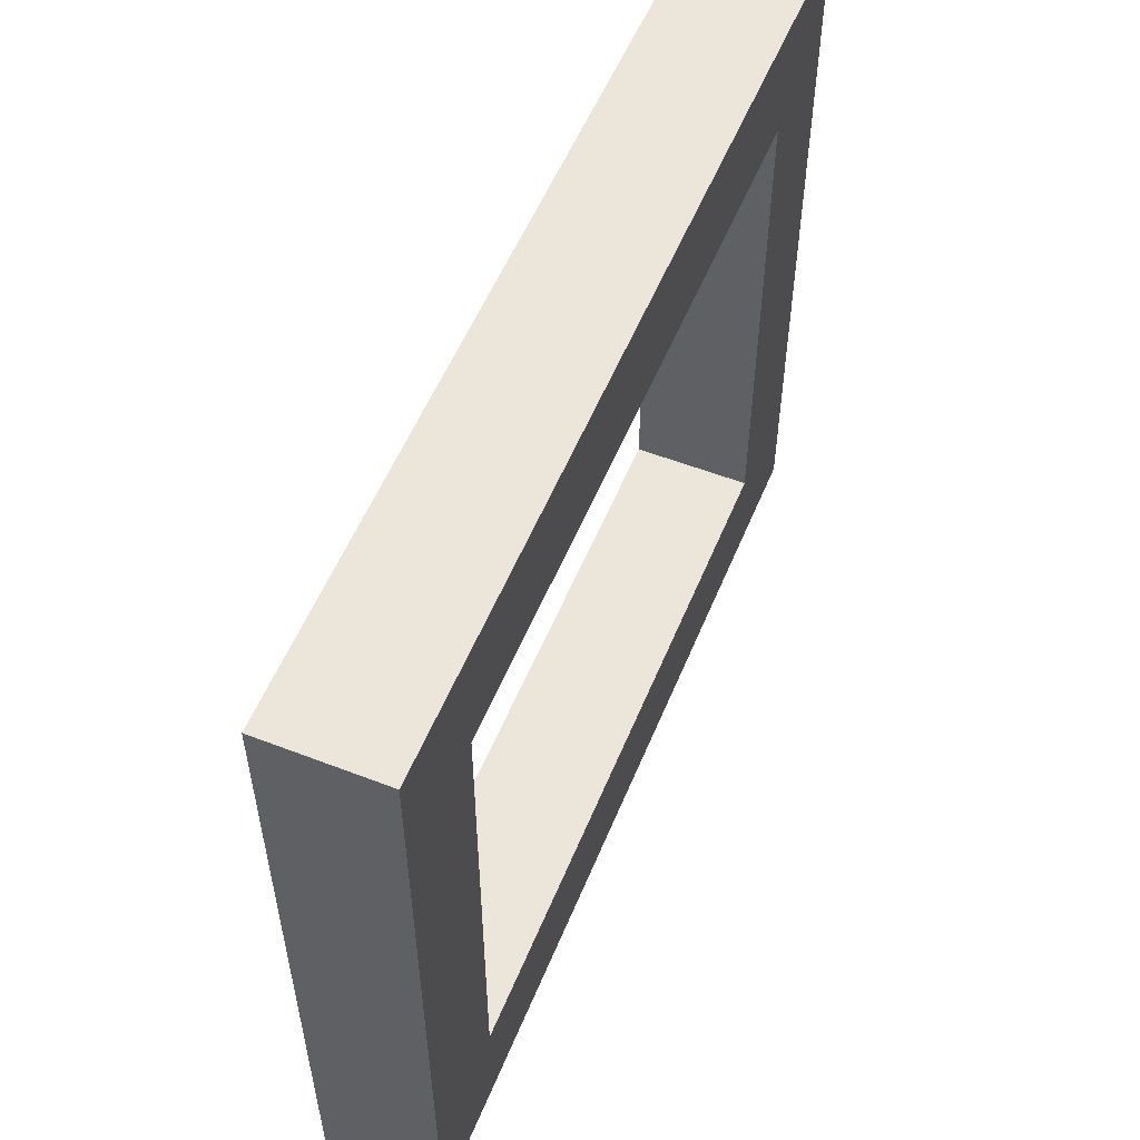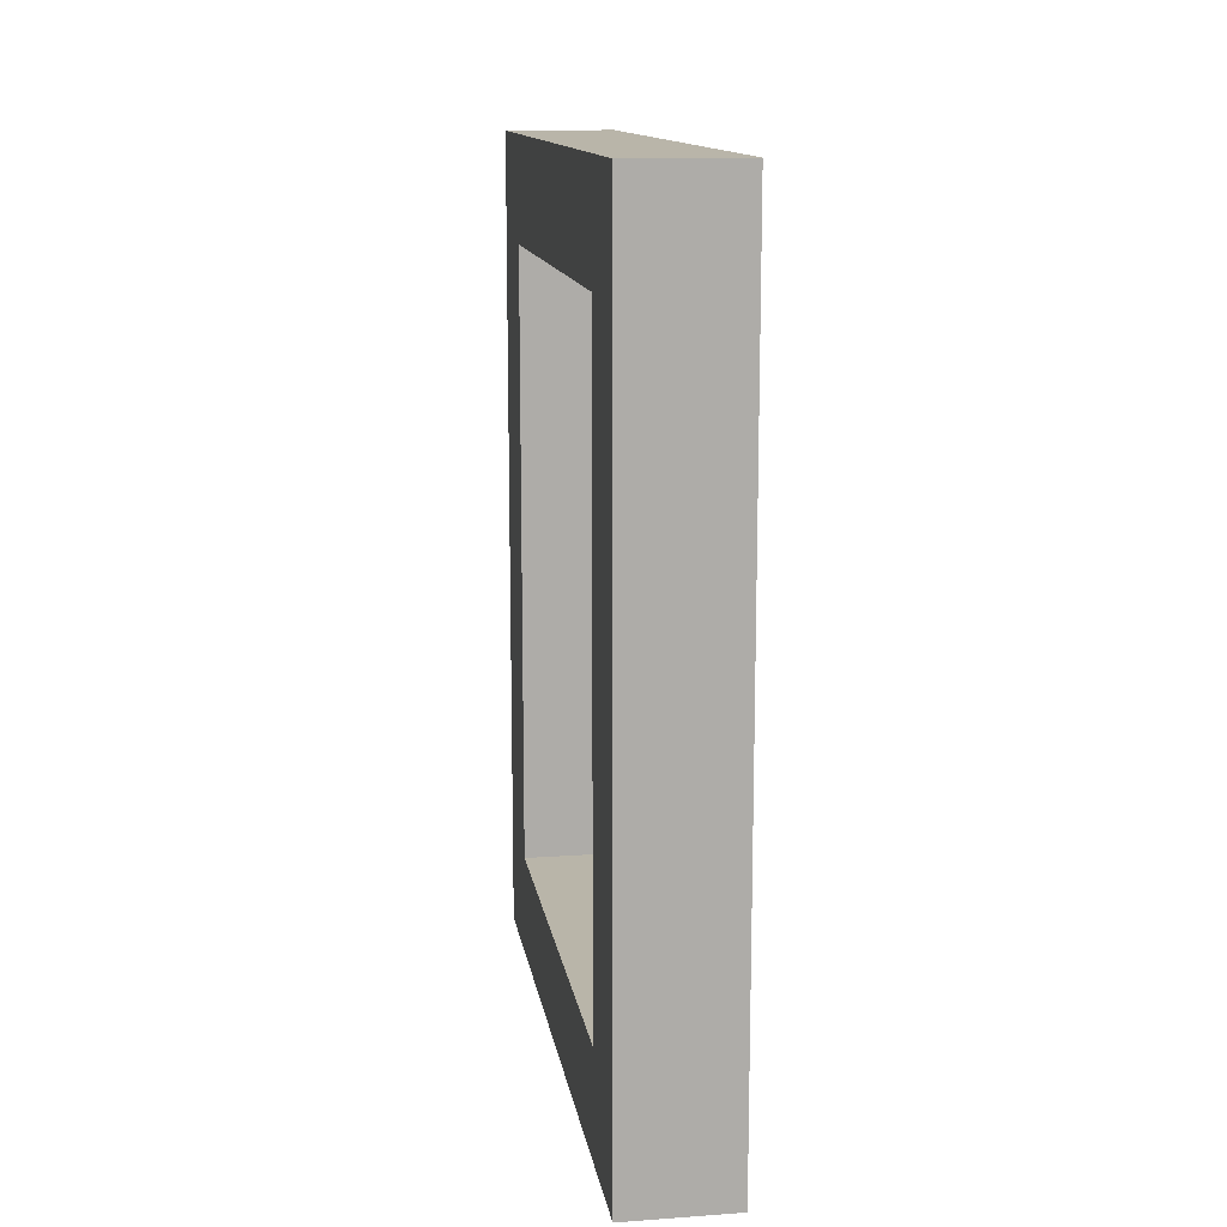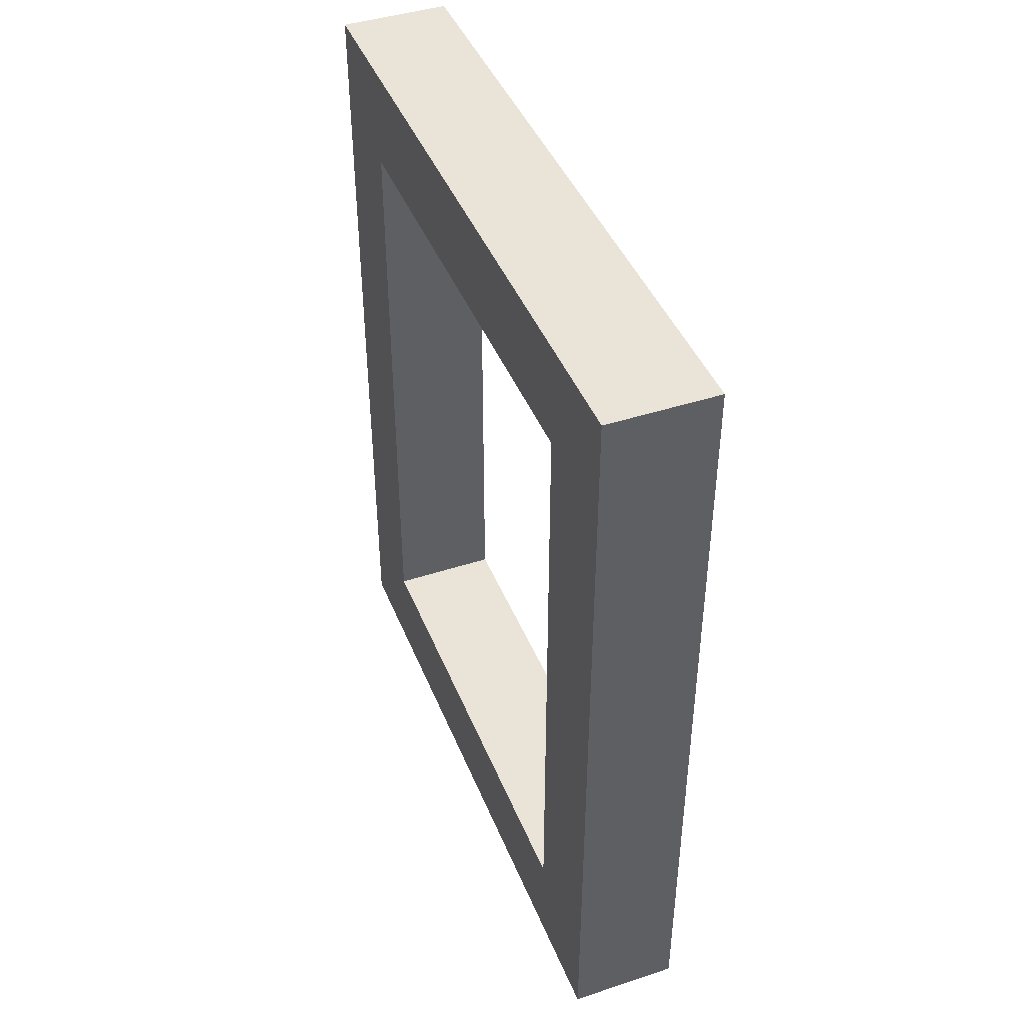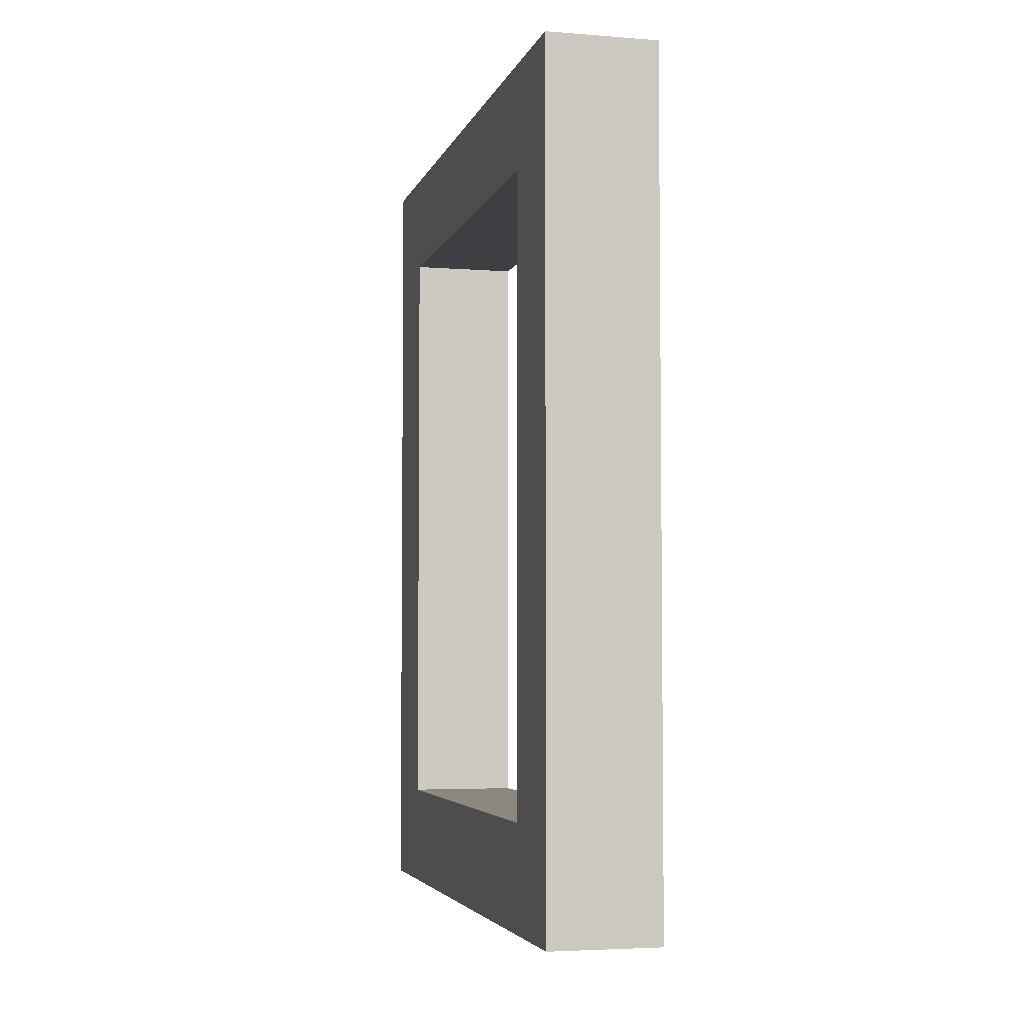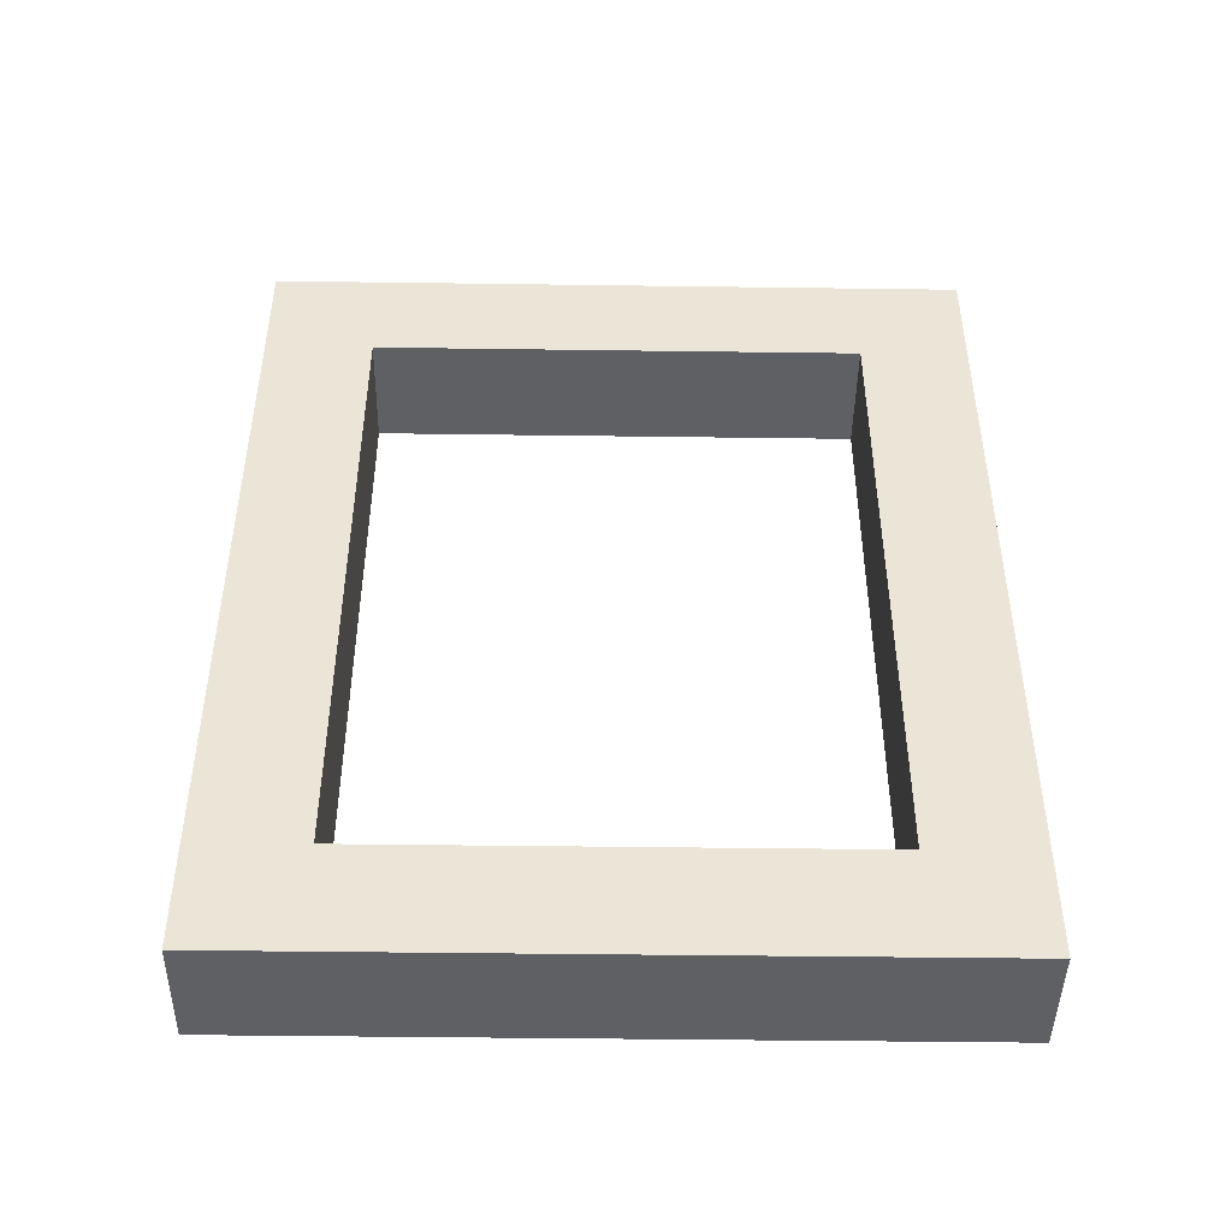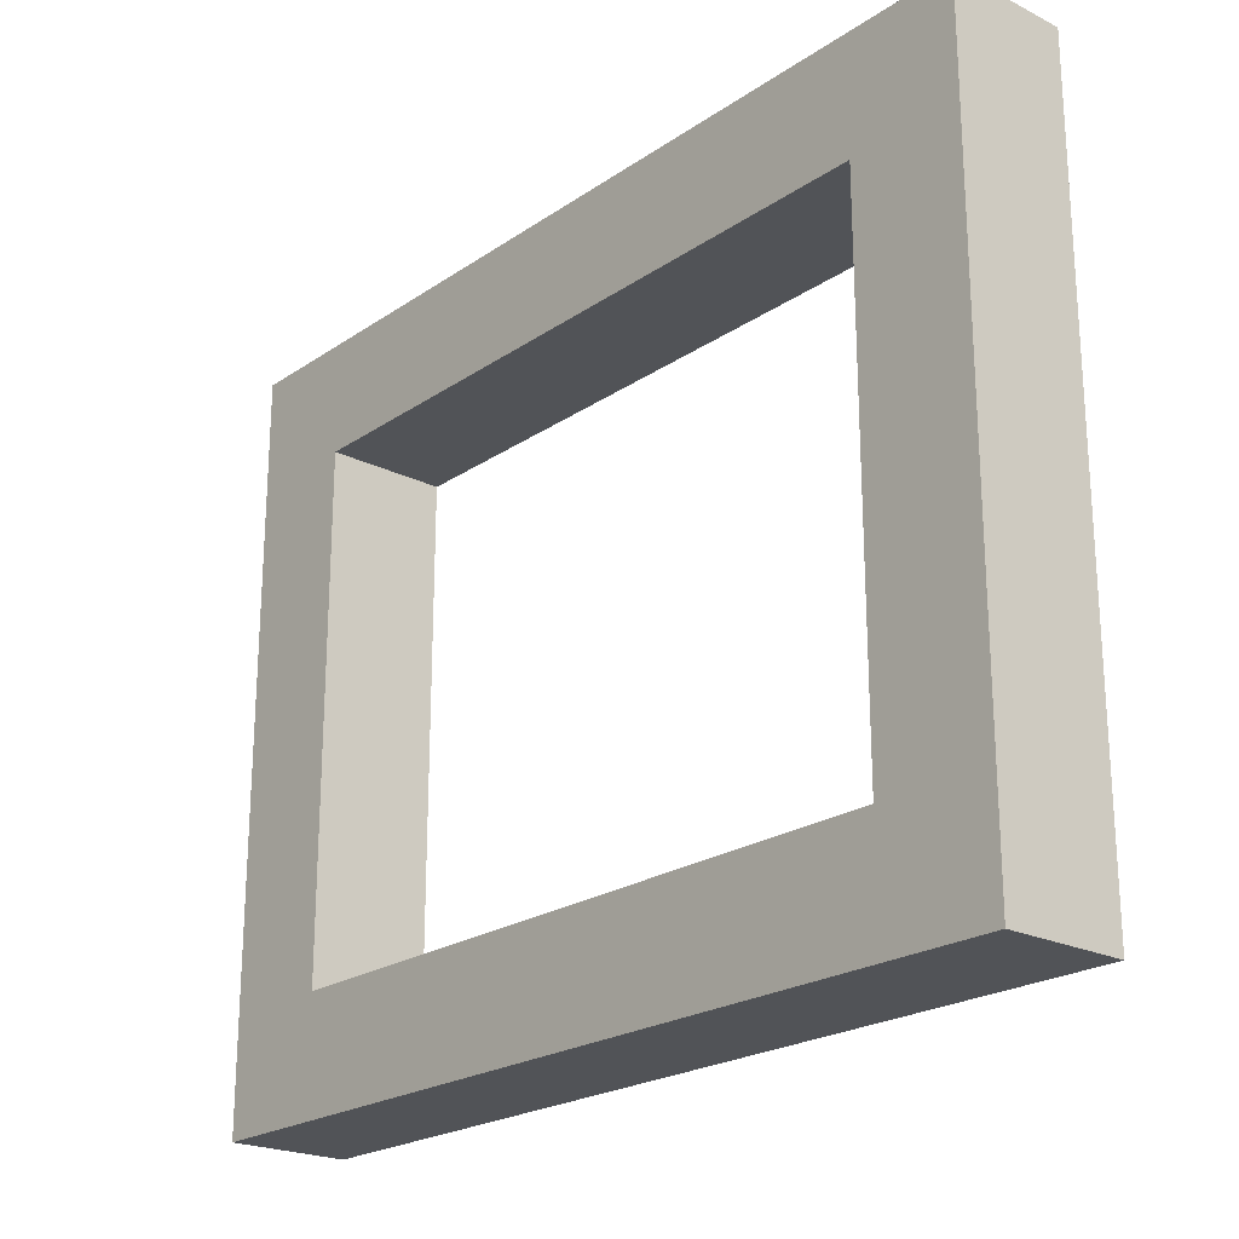
<metadata>
{"format":"obj","ext":"obj","renderer":"f3d","projection":"perspective","resolution":1024,"background":"white","views":[{"elev":55.1,"azim":22.2,"up":"+Z"},{"elev":13.4,"azim":171.0,"up":"+Y"},{"elev":43.4,"azim":158.9,"up":"+Y"},{"elev":-4.3,"azim":165.9,"up":"+Y"},{"elev":-45.1,"azim":-90.9,"up":"+Y"},{"elev":-22.2,"azim":-40.7,"up":"+Z"}]}
</metadata>
<code>
g Mesh1 Group1 Model
v 0.05 0 -0
v 0.05 0.04774 -0.04774
v 0.05 0.38 -0
f 1 2 3
v 0.05 0 -0.3125
f 2 1 4
v 0 0 -0
v 0 0 -0.3125
f 4 1 5 6
v 0 0.38 -0
f 1 3 7 5
v 0.05 0.38 -0.3125
v 0 0.38 -0.3125
f 3 8 9 7
v 0.05 0.3323 -0.04774
f 3 10 8
f 10 3 2
v 0.05 0.1661 -0.04774
f 10 2 11
v 0.05 0.2139 -0.04774
v 0 0.04774 -0.04774
v 0 0.3323 -0.04774
f 12 11 2 13 14 10
f 10 11 12
v 0 0.04774 -0.2648
v 0.05 0.04774 -0.2648
f 15 13 2 16
f 6 13 15
f 5 13 6
f 13 5 14
f 7 14 5
f 14 7 9
v 0 0.3323 -0.2648
f 14 9 17
f 17 9 15
f 6 15 9
f 8 4 6 9
v 0.05 0.3323 -0.2648
f 8 18 4
f 8 10 18
f 14 17 18 10
v 0.05 0.1661 -0.2648
v 0.05 0.2139 -0.2648
f 19 20 18 17 15 16
f 19 4 20
f 16 4 19
f 2 4 16
f 20 4 18

</code>
